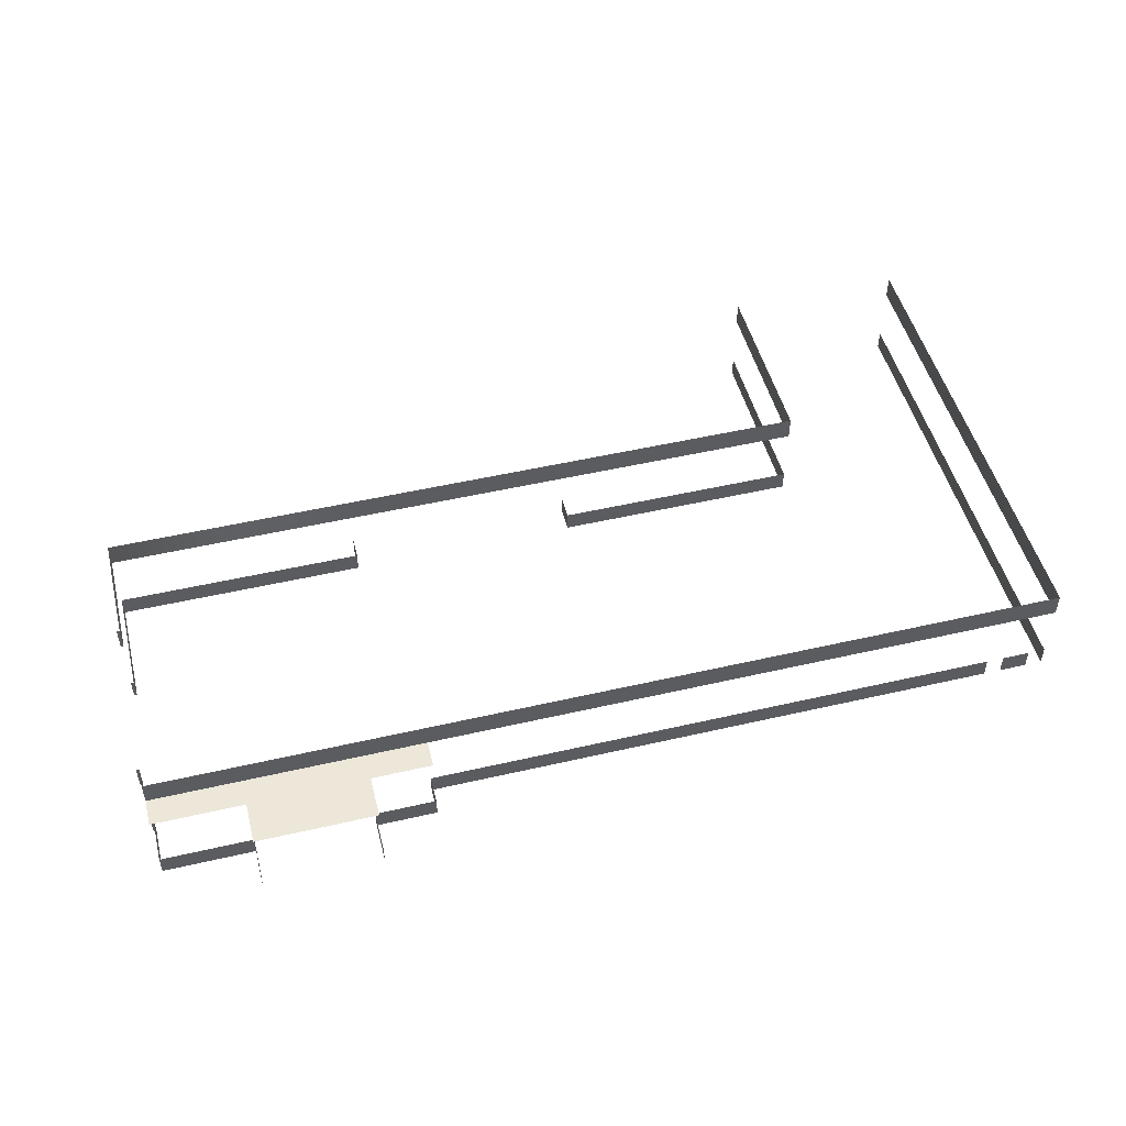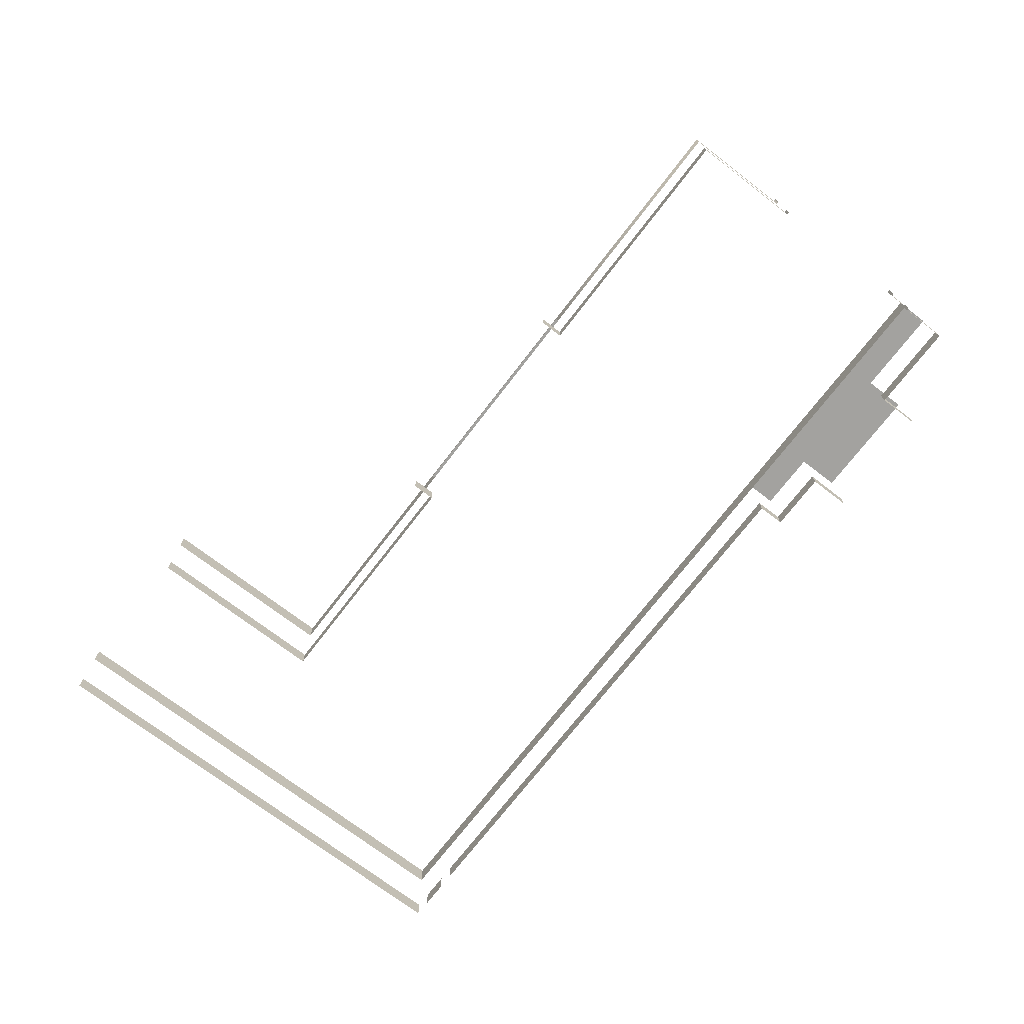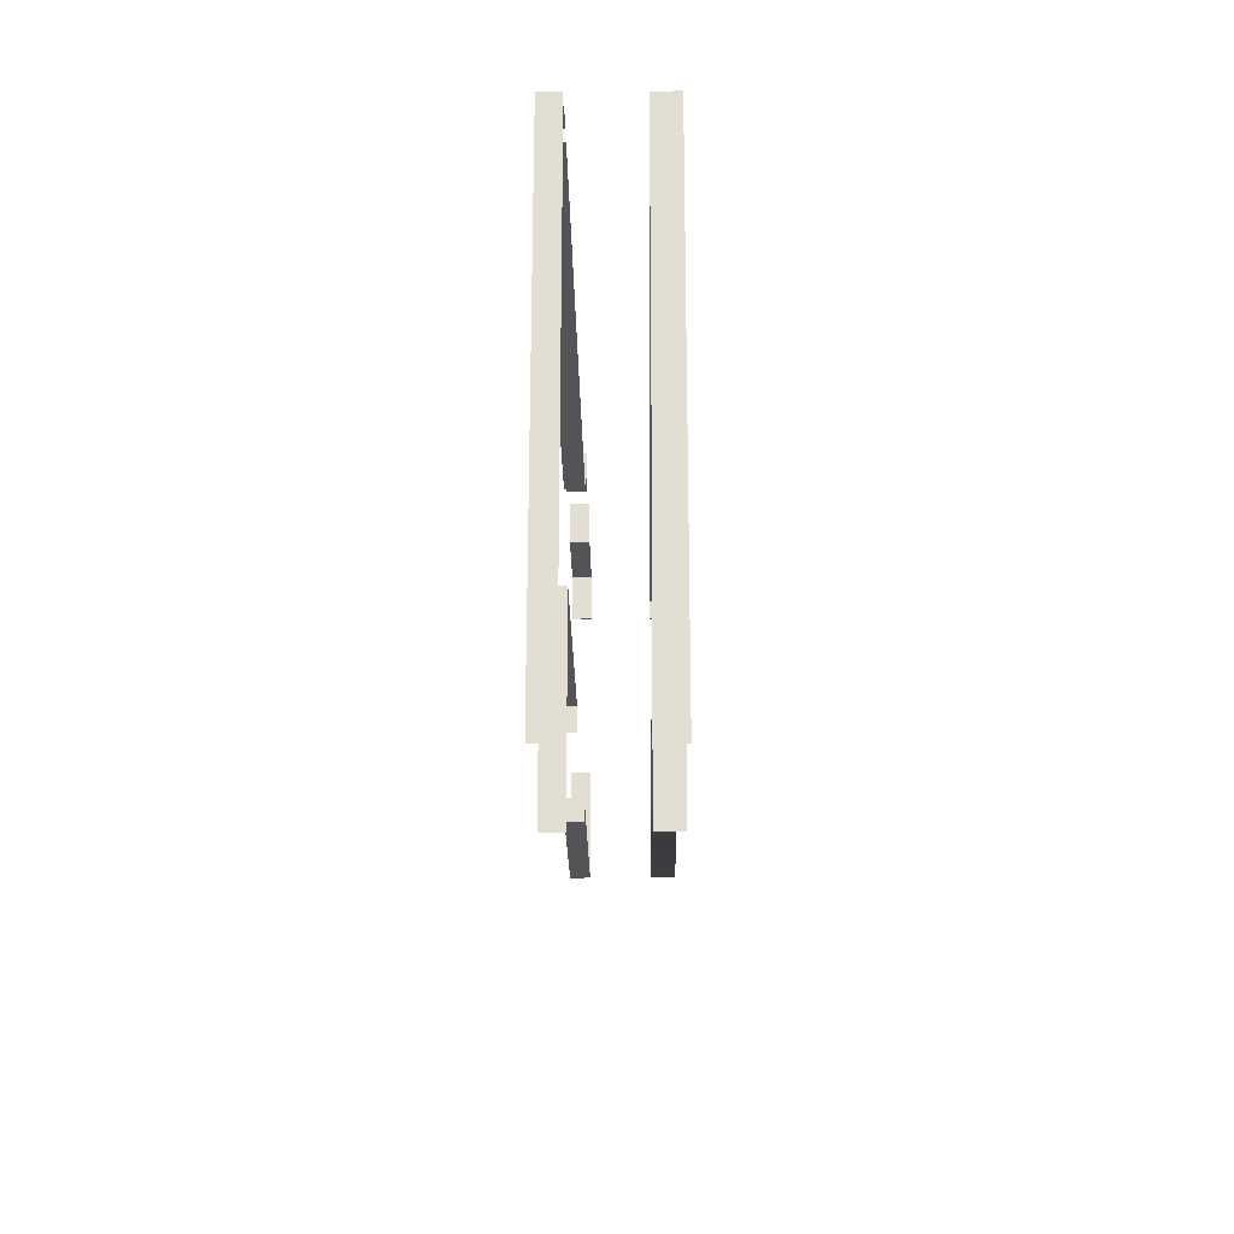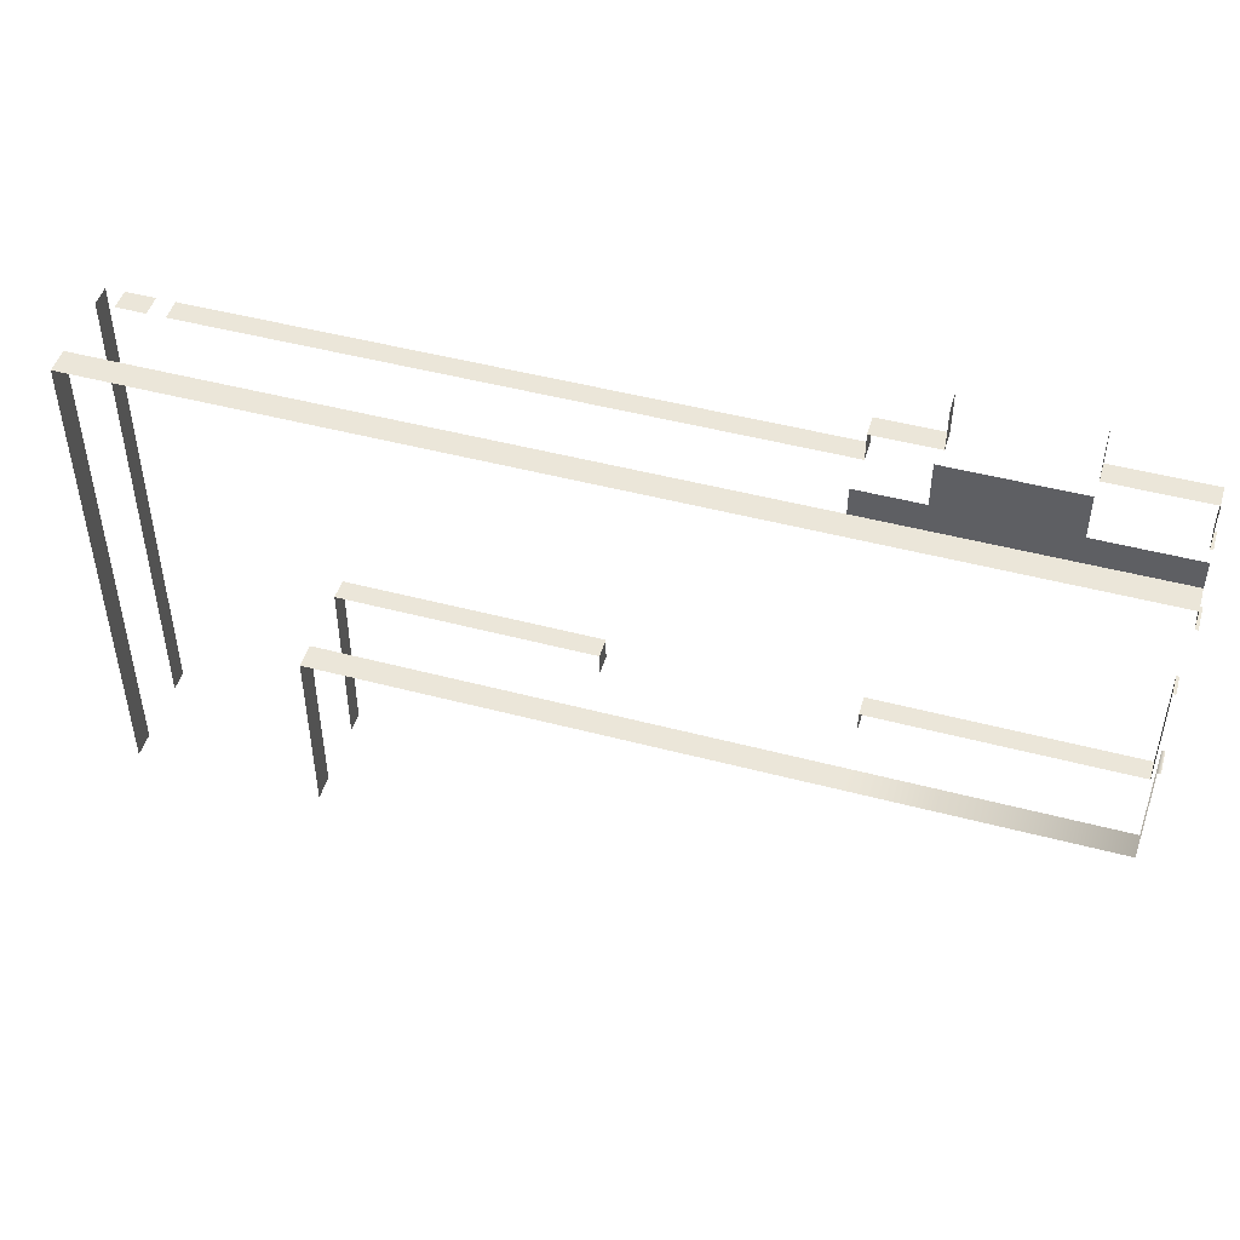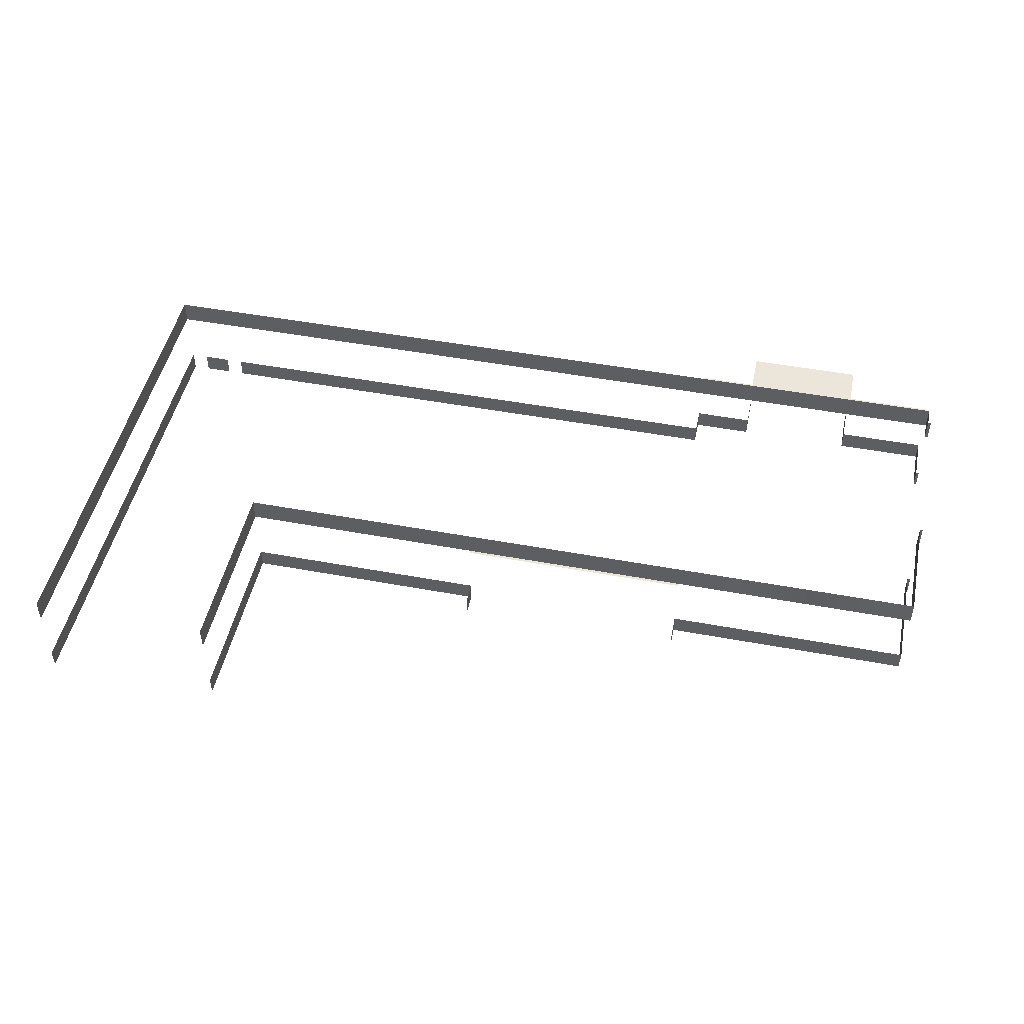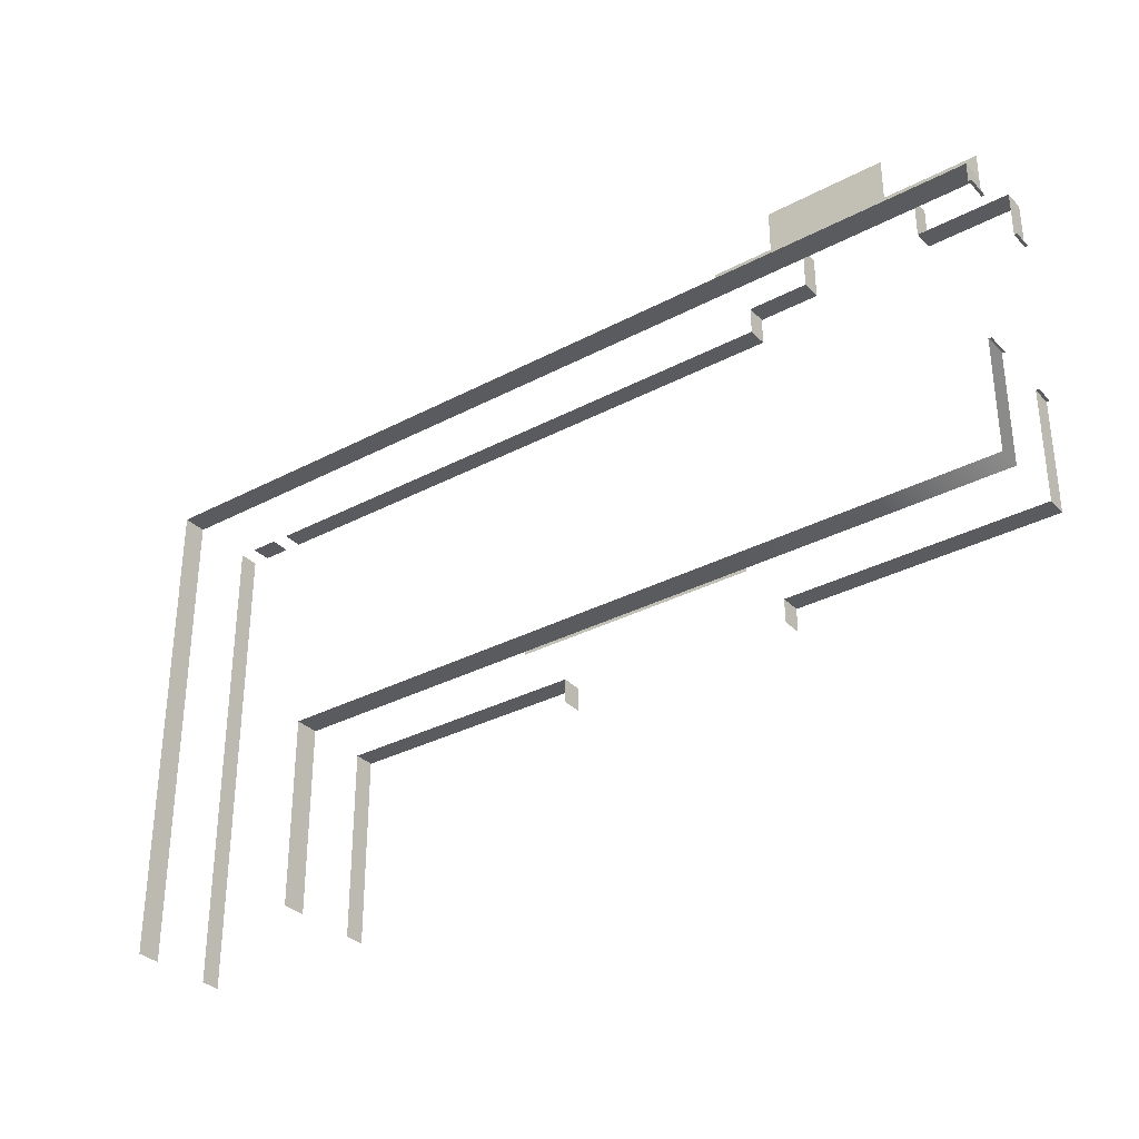
<metadata>
{"format":"obj","ext":"obj","renderer":"f3d","projection":"perspective","resolution":1024,"background":"white","views":[{"elev":49.7,"azim":-14.3,"up":"+Y"},{"elev":-72.4,"azim":-127.5,"up":"+Y"},{"elev":-22.8,"azim":90.7,"up":"+Z"},{"elev":48.1,"azim":-163.5,"up":"+Z"},{"elev":48.0,"azim":-168.2,"up":"+Y"},{"elev":-32.8,"azim":-143.8,"up":"+Z"}]}
</metadata>
<code>
g detail2
v 26.51 1e-06 36.11
v 25.11 1.008 36.11
v 25.11 1e-06 36.11
v 26.51 1.008 36.11
v -18.41 4.052 36.11
v -18.41 5.249 35.12
v -18.41 4.052 35.12
v -18.41 5.249 36.11
v -18.56 4.052 35.12
v -18.41 5.249 35.12
v -18.56 5.249 35.12
v -18.41 4.052 35.12
v -7.974 4.052 36.11
v -4.956 5.249 36.11
v -7.974 5.249 36.11
v -4.956 4.052 36.11
v -13.87 4.052 36.11
v -13.87 5.249 36.11
v -18.41 4.052 36.11
v -18.41 5.249 36.11
v 11.09 5.249 36.11
v 11.09 4.052 36.11
v 27.22 5.249 36.11
v 27.22 4.052 36.11
v 27.38 5.249 36.11
v 27.38 4.052 11.64
v 27.38 5.249 11.64
v 27.38 4.052 36.11
v -13.87 4.052 39.58
v -13.69 4.052 37.46
v -13.87 4.052 37.46
v -13.69 4.052 39.4
v -7.974 4.052 37.28
v -5.122 4.052 36.27
v -7.974 4.052 36.27
v -5.122 4.052 37.28
v -13.87 4.052 37.28
v -13.87 4.052 36.27
v -13.69 4.052 37.46
v -8.15 4.052 37.46
v -18.27 4.052 37.28
v -18.27 4.052 36.27
v -18.27 4.052 36.27
v -18.41 4.052 37.46
v -18.27 4.052 37.28
v -18.41 4.052 36.11
v -18.27 4.052 36.27
v -13.87 4.052 36.11
v -18.41 4.052 36.11
v -13.87 4.052 36.27
v -7.974 4.052 36.27
v -7.974 4.052 36.11
v -5.122 4.052 36.27
v -4.956 4.052 36.11
v -4.956 4.052 36.11
v -5.122 4.052 37.28
v -4.956 4.052 37.46
v -5.122 4.052 36.27
v -7.974 4.052 37.28
v -8.15 4.052 37.46
v -7.974 4.052 37.46
v -13.69 4.052 39.4
v -8.15 4.052 37.46
v -13.69 4.052 37.46
v -8.15 4.052 39.4
v -4.956 4.052 37.46
v -7.974 4.052 37.28
v -7.974 4.052 37.46
v -5.122 4.052 37.28
v -13.69 4.052 37.46
v -13.87 4.052 37.28
v -13.87 4.052 37.46
v -13.87 4.052 37.46
v -18.27 4.052 37.28
v -18.41 4.052 37.46
v -13.87 4.052 37.28
v -7.974 4.052 39.58
v -8.15 4.052 37.46
v -8.15 4.052 39.4
v -7.974 4.052 37.46
v -7.974 4.052 39.58
v -13.69 4.052 39.4
v -13.87 4.052 39.58
v -8.15 4.052 39.4
v 27.22 4.052 36.11
v 27.38 5.249 36.11
v 27.22 5.249 36.11
v 27.38 4.052 36.11
v -5.838 4.052 21.04
v 5.834 4.052 20.89
v -5.838 4.052 20.89
v 5.834 4.052 21.04
v 5.834 5.249 21.04
v -5.838 4.052 21.04
v -5.838 5.249 21.04
v 5.834 4.052 21.04
v -18.41 4.052 21.04
v -18.41 5.249 21.04
v 18.26 5.249 21.04
v 18.26 4.052 21.04
v 18.26 4.052 16.33
v 18.26 5.249 11.64
v 18.26 4.052 11.64
v 18.26 5.249 16.33
v -18.41 4.052 26.63
v -18.56 5.249 26.63
v -18.41 5.249 26.63
v -18.56 4.052 26.63
v -18.41 5.249 21.04
v -18.41 4.052 21.04
v 18.26 5.249 16.33
v 18.26 4.052 21.04
v 18.26 5.249 21.04
v 18.26 4.052 16.33
v 18.26 0 21.04
v 5.834 1.008 21.04
v 18.26 1.008 21.04
v 5.834 0 21.04
v 5.834 0 21.04
v 5.834 1.008 19.88
v 5.834 1.008 21.04
v 5.834 -0 19.88
v 18.26 0 21.04
v 18.26 1.008 11.64
v 18.26 0 11.64
v 18.26 1.008 21.04
v 27.38 0 11.64
v 27.38 1.008 36.11
v 27.38 0 36.11
v 27.38 1.008 11.64
v -18.41 -0 26.63
v -18.56 1.008 26.63
v -18.41 1.008 26.63
v -18.56 -0 26.63
v -18.41 1.008 21.04
v -18.41 -0 26.63
v -18.41 1.008 26.63
v -18.41 0 21.04
v -5.838 -0 19.88
v -5.838 1.008 21.04
v -5.838 1.008 19.88
v -5.838 0 21.04
v -5.838 0 21.04
v -18.41 1.008 21.04
v -5.838 1.008 21.04
v -18.41 0 21.04
v -18.56 -0 35.12
v -18.41 1.008 35.12
v -18.56 1.008 35.12
v -18.41 -0 35.12
v -18.41 0 37.46
v -18.41 1.008 35.12
v -18.41 -0 35.12
v -18.41 1.008 37.46
v -13.87 0 39.58
v -13.87 1.008 37.46
v -13.87 0 37.46
v -13.87 1.008 39.58
v -13.87 0 37.46
v -18.41 1.008 37.46
v -18.41 0 37.46
v -13.87 1.008 37.46
v -7.974 0 37.46
v -7.974 1.008 39.58
v -7.974 0 39.58
v -7.974 1.008 37.46
v -4.956 -0 37.46
v -7.974 1.008 37.46
v -7.974 0 37.46
v -4.956 1.008 37.46
v -4.956 1.008 37.46
v -4.956 0 36.11
v -4.956 1.008 36.11
v -4.956 -0 37.46
v 11.09 -0 36.11
v -4.956 1.008 36.11
v -4.956 0 36.11
v 11.09 1.008 36.11
v 24.24 0 36.11
v 11.09 1.008 36.11
v 11.09 -0 36.11
v 24.24 1.008 36.11
g detail2_0
f -180 -181 -182
f -181 -179 -182
f -176 -177 -178
f -177 -175 -178
f -172 -173 -174
f -173 -171 -174
f -168 -169 -170
f -169 -167 -170
f -168 -170 -166
f -165 -168 -166
f -165 -166 -164
f -163 -165 -164
f -169 -162 -167
f -162 -161 -167
f -162 -160 -161
f -160 -159 -161
f -156 -157 -158
f -157 -155 -158
f -152 -153 -154
f -153 -151 -154
f -148 -149 -150
f -149 -147 -150
f -148 -150 -146
f -145 -148 -146
f -146 -150 -144
f -150 -143 -144
f -145 -146 -142
f -141 -145 -142
f -138 -139 -140
f -139 -137 -140
f -134 -135 -136
f -135 -133 -136
f -133 -135 -132
f -135 -131 -132
f -132 -131 -130
f -131 -129 -130
f -126 -127 -128
f -127 -125 -128
f -122 -123 -124
f -119 -120 -121
f -120 -118 -121
f -115 -116 -117
f -116 -114 -117
f -111 -112 -113
f -108 -109 -110
f -109 -107 -110
f -104 -105 -106
f -105 -103 -106
f -100 -101 -102
f -101 -99 -102
f -96 -97 -98
f -97 -95 -98
f -92 -93 -94
f -93 -91 -94
f -88 -89 -90
f -89 -87 -90
f -89 -88 -86
f -88 -85 -86
f -84 -90 -87
f -83 -84 -87
f -80 -81 -82
f -81 -79 -82
f -76 -77 -78
f -77 -75 -78
f -76 -78 -74
f -78 -73 -74
f -70 -71 -72
f -71 -69 -72
f -66 -67 -68
f -67 -65 -68
f -62 -63 -64
f -63 -61 -64
f -58 -59 -60
f -59 -57 -60
f -54 -55 -56
f -55 -53 -56
f -50 -51 -52
f -51 -49 -52
f -46 -47 -48
f -47 -45 -48
f -42 -43 -44
f -43 -41 -44
f -38 -39 -40
f -39 -37 -40
f -34 -35 -36
f -35 -33 -36
f -30 -31 -32
f -31 -29 -32
f -26 -27 -28
f -27 -25 -28
f -22 -23 -24
f -23 -21 -24
f -18 -19 -20
f -19 -17 -20
f -14 -15 -16
f -15 -13 -16
f -10 -11 -12
f -11 -9 -12
f -6 -7 -8
f -7 -5 -8
f -2 -3 -4
f -3 -1 -4

</code>
